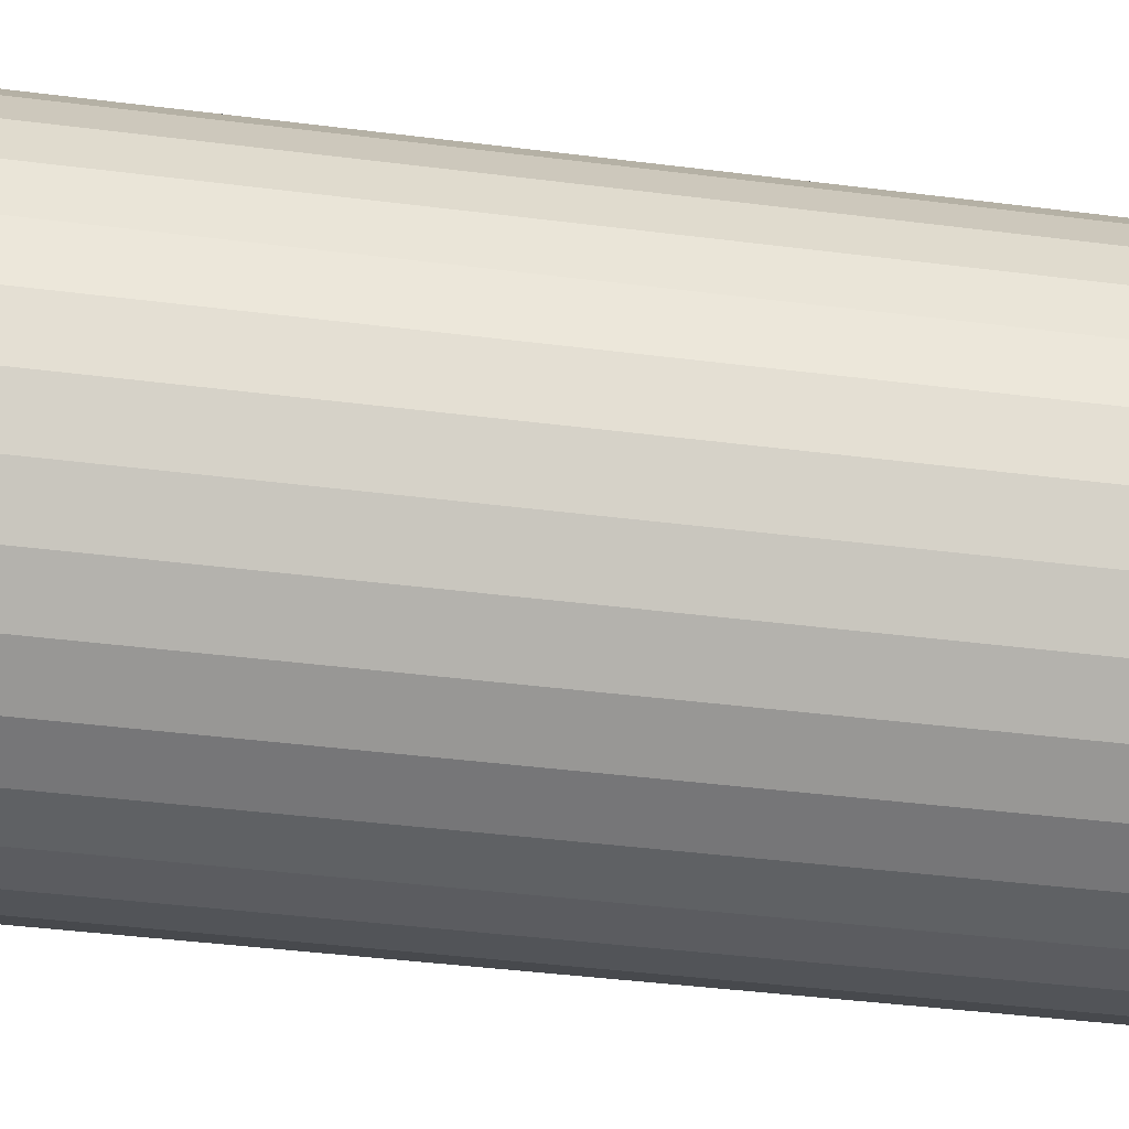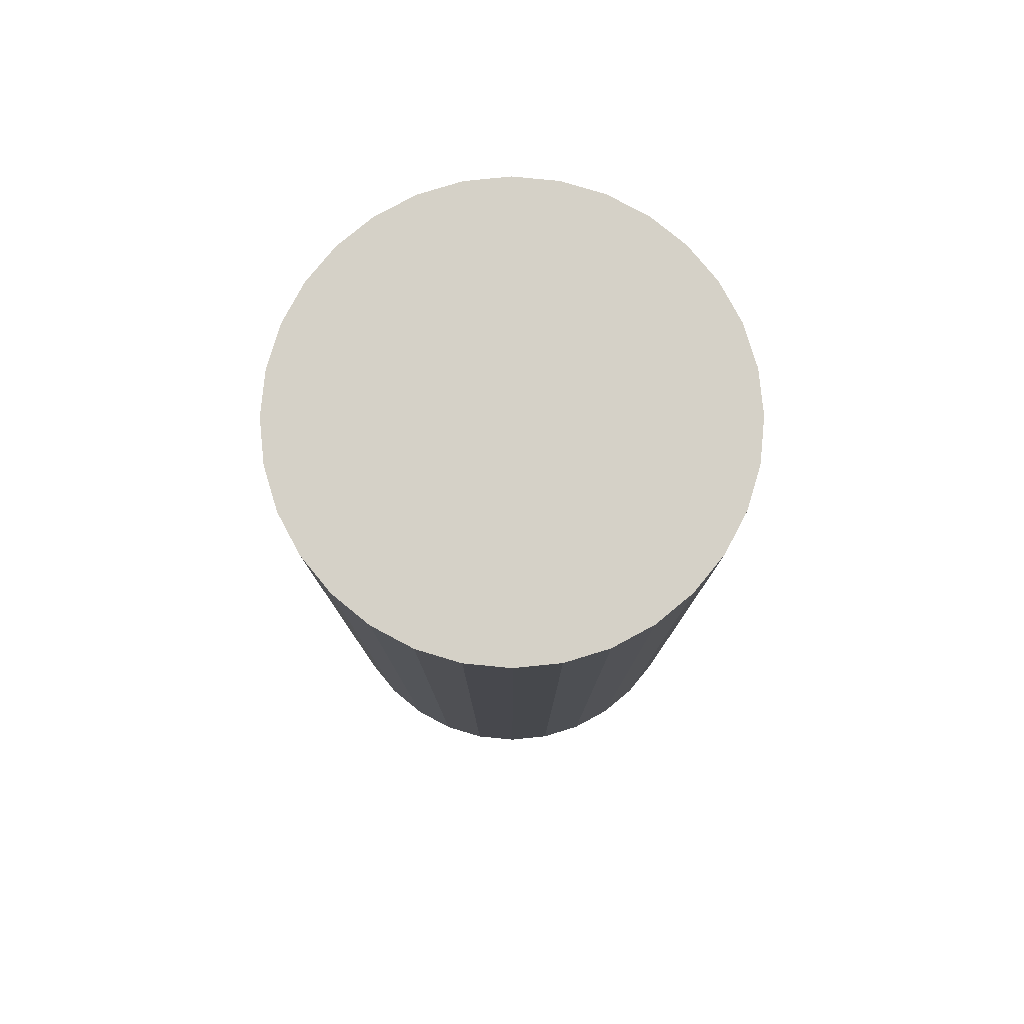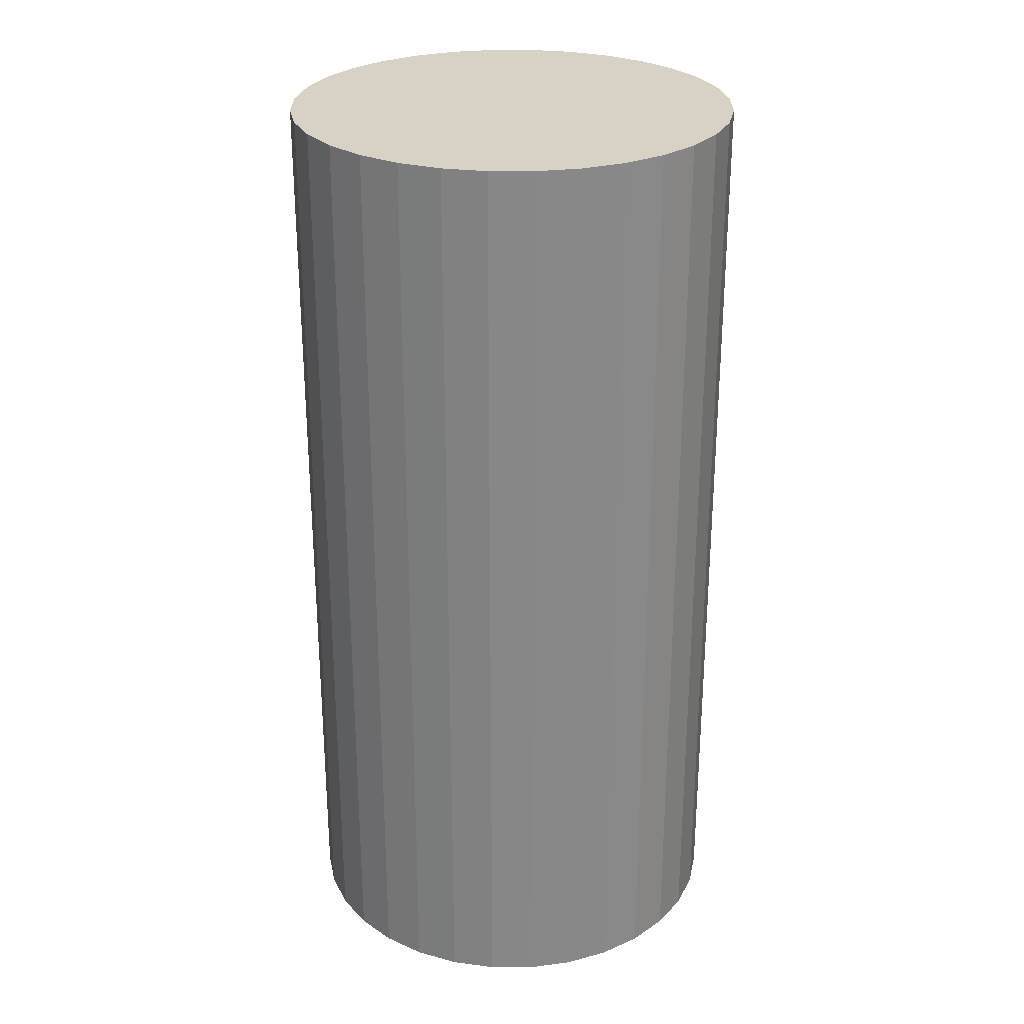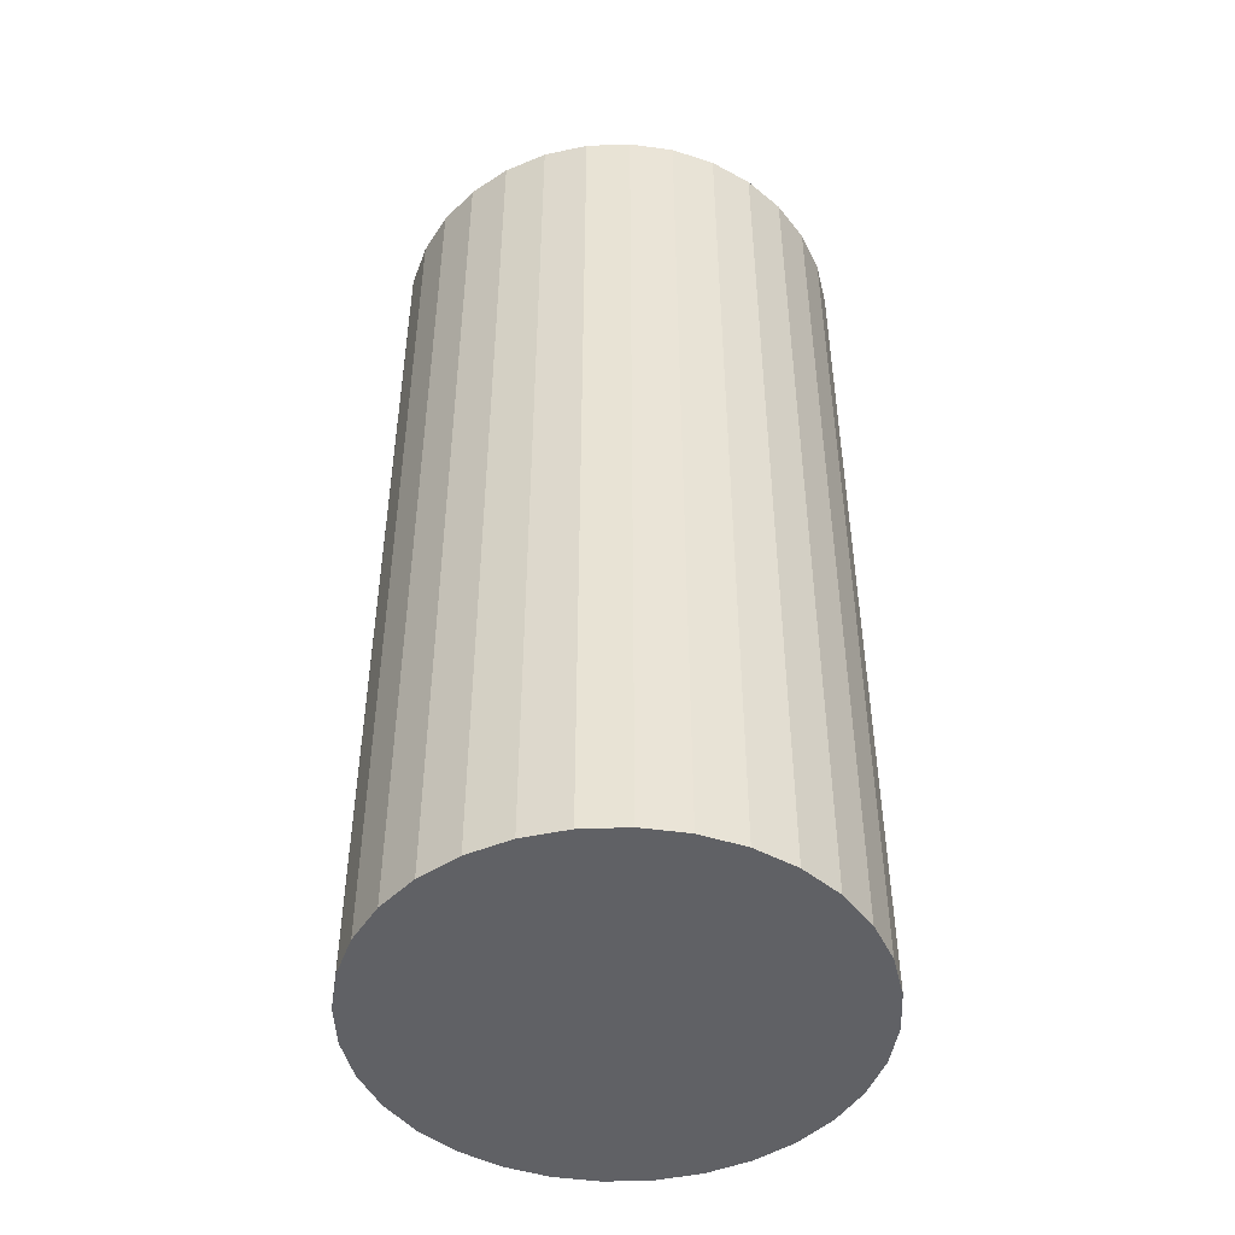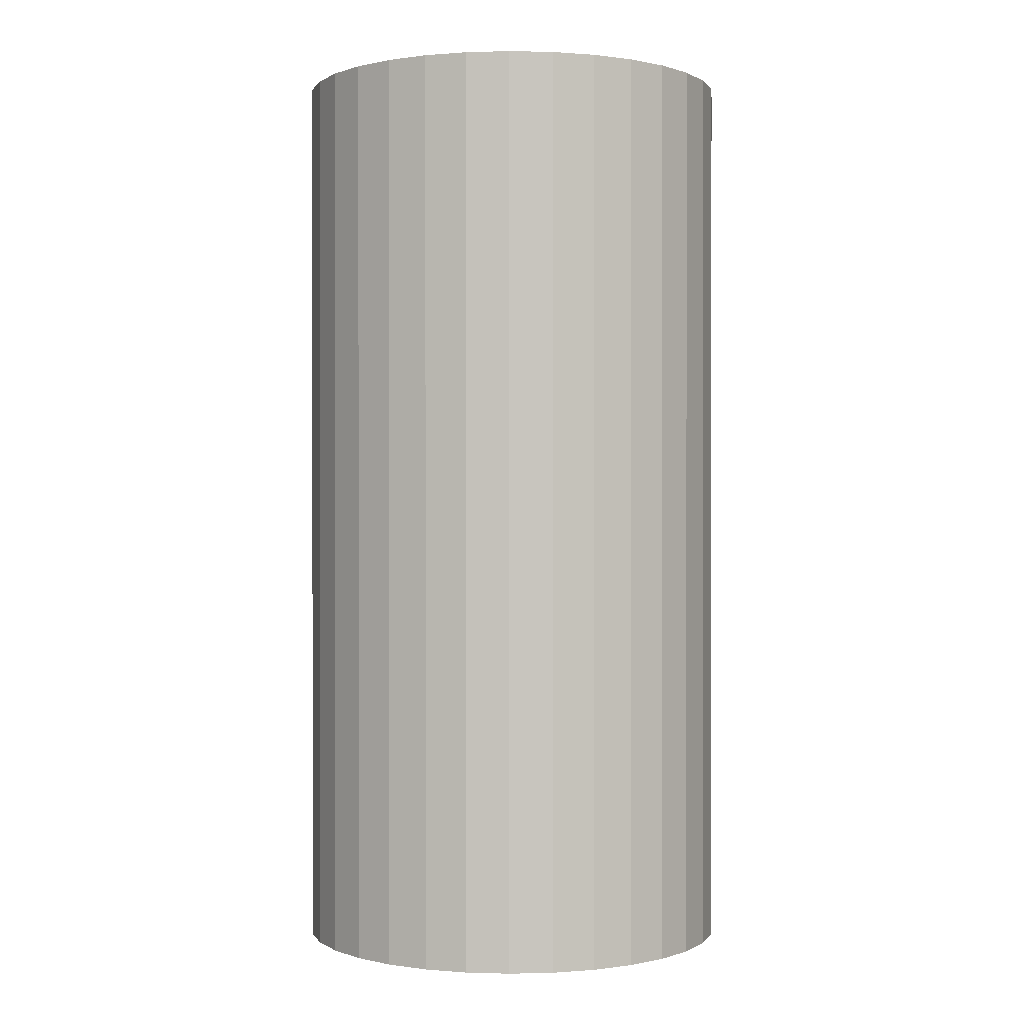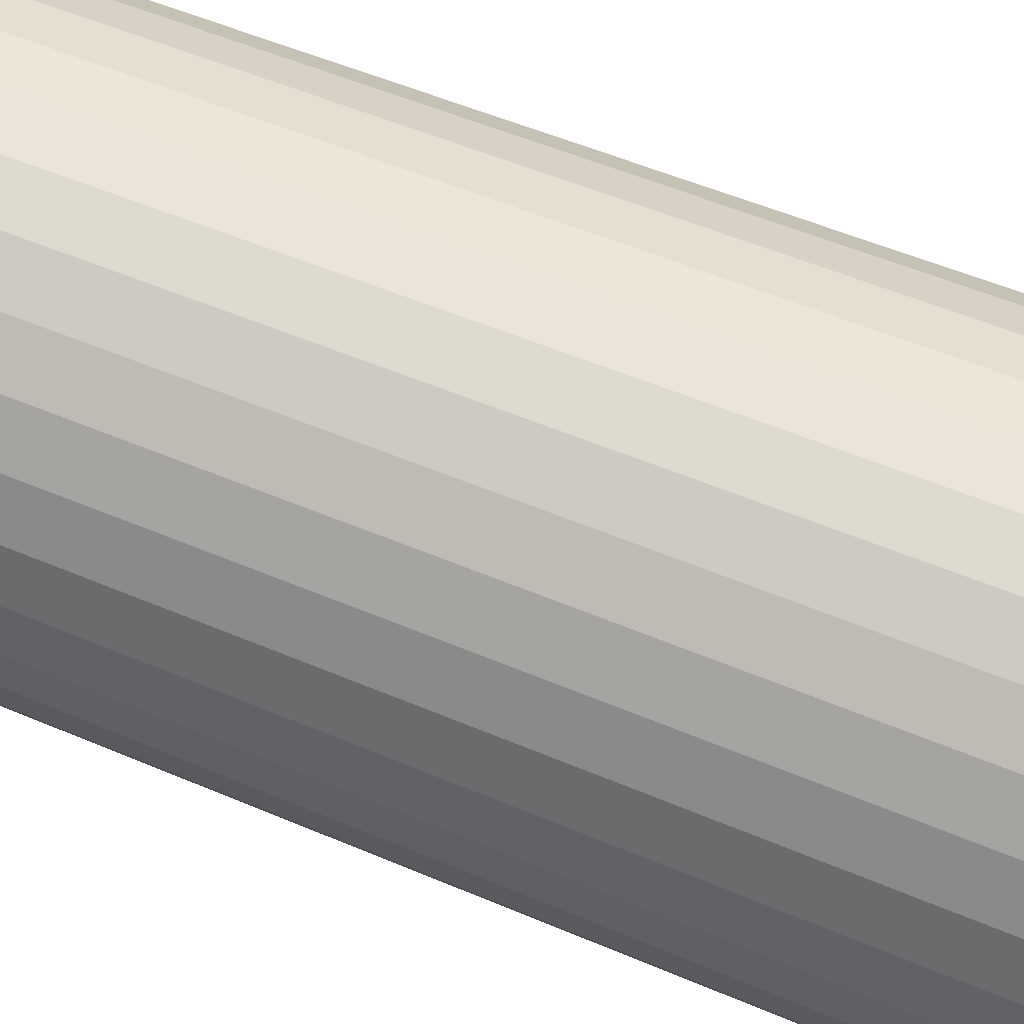
<metadata>
{"format":"obj","ext":"obj","renderer":"f3d","projection":"perspective","resolution":1024,"background":"white","views":[{"elev":-40.0,"azim":81.0,"up":"+Y"},{"elev":79.5,"azim":-11.4,"up":"+Z"},{"elev":27.4,"azim":50.7,"up":"+Z"},{"elev":-47.3,"azim":-93.2,"up":"+Z"},{"elev":0.2,"azim":-55.6,"up":"+Z"},{"elev":51.8,"azim":115.0,"up":"+Y"}]}
</metadata>
<code>
v 0 0 -0.04175
v 0.02009 0 -0.04175
v 0.02009 0 0.04175
v 0 0 0.04175
v 0.01971 0.00392 -0.04175
v 0.01971 0.00392 0.04175
v 0.01856 0.007689 -0.04175
v 0.01856 0.007689 0.04175
v 0.01671 0.01116 -0.04175
v 0.01671 0.01116 0.04175
v 0.01421 0.01421 -0.04175
v 0.01421 0.01421 0.04175
v 0.01116 0.01671 -0.04175
v 0.01116 0.01671 0.04175
v 0.007689 0.01856 -0.04175
v 0.007689 0.01856 0.04175
v 0.00392 0.01971 -0.04175
v 0.00392 0.01971 0.04175
v 0 0.02009 -0.04175
v 0 0.02009 0.04175
v -0.00392 0.01971 -0.04175
v -0.00392 0.01971 0.04175
v -0.007689 0.01856 -0.04175
v -0.007689 0.01856 0.04175
v -0.01116 0.01671 -0.04175
v -0.01116 0.01671 0.04175
v -0.01421 0.01421 -0.04175
v -0.01421 0.01421 0.04175
v -0.01671 0.01116 -0.04175
v -0.01671 0.01116 0.04175
v -0.01856 0.007689 -0.04175
v -0.01856 0.007689 0.04175
v -0.01971 0.00392 -0.04175
v -0.01971 0.00392 0.04175
v -0.02009 0 -0.04175
v -0.02009 0 0.04175
v -0.01971 -0.00392 -0.04175
v -0.01971 -0.00392 0.04175
v -0.01856 -0.007689 -0.04175
v -0.01856 -0.007689 0.04175
v -0.01671 -0.01116 -0.04175
v -0.01671 -0.01116 0.04175
v -0.01421 -0.01421 -0.04175
v -0.01421 -0.01421 0.04175
v -0.01116 -0.01671 -0.04175
v -0.01116 -0.01671 0.04175
v -0.007689 -0.01856 -0.04175
v -0.007689 -0.01856 0.04175
v -0.00392 -0.01971 -0.04175
v -0.00392 -0.01971 0.04175
v -0 -0.02009 -0.04175
v -0 -0.02009 0.04175
v 0.00392 -0.01971 -0.04175
v 0.00392 -0.01971 0.04175
v 0.007689 -0.01856 -0.04175
v 0.007689 -0.01856 0.04175
v 0.01116 -0.01671 -0.04175
v 0.01116 -0.01671 0.04175
v 0.01421 -0.01421 -0.04175
v 0.01421 -0.01421 0.04175
v 0.01671 -0.01116 -0.04175
v 0.01671 -0.01116 0.04175
v 0.01856 -0.007689 -0.04175
v 0.01856 -0.007689 0.04175
v 0.01971 -0.00392 -0.04175
v 0.01971 -0.00392 0.04175
f 2 1 5
f 2 5 3
f 3 5 6
f 3 6 4
f 5 1 7
f 5 7 6
f 6 7 8
f 6 8 4
f 7 1 9
f 7 9 8
f 8 9 10
f 8 10 4
f 9 1 11
f 9 11 10
f 10 11 12
f 10 12 4
f 11 1 13
f 11 13 12
f 12 13 14
f 12 14 4
f 13 1 15
f 13 15 14
f 14 15 16
f 14 16 4
f 15 1 17
f 15 17 16
f 16 17 18
f 16 18 4
f 17 1 19
f 17 19 18
f 18 19 20
f 18 20 4
f 19 1 21
f 19 21 20
f 20 21 22
f 20 22 4
f 21 1 23
f 21 23 22
f 22 23 24
f 22 24 4
f 23 1 25
f 23 25 24
f 24 25 26
f 24 26 4
f 25 1 27
f 25 27 26
f 26 27 28
f 26 28 4
f 27 1 29
f 27 29 28
f 28 29 30
f 28 30 4
f 29 1 31
f 29 31 30
f 30 31 32
f 30 32 4
f 31 1 33
f 31 33 32
f 32 33 34
f 32 34 4
f 33 1 35
f 33 35 34
f 34 35 36
f 34 36 4
f 35 1 37
f 35 37 36
f 36 37 38
f 36 38 4
f 37 1 39
f 37 39 38
f 38 39 40
f 38 40 4
f 39 1 41
f 39 41 40
f 40 41 42
f 40 42 4
f 41 1 43
f 41 43 42
f 42 43 44
f 42 44 4
f 43 1 45
f 43 45 44
f 44 45 46
f 44 46 4
f 45 1 47
f 45 47 46
f 46 47 48
f 46 48 4
f 47 1 49
f 47 49 48
f 48 49 50
f 48 50 4
f 49 1 51
f 49 51 50
f 50 51 52
f 50 52 4
f 51 1 53
f 51 53 52
f 52 53 54
f 52 54 4
f 53 1 55
f 53 55 54
f 54 55 56
f 54 56 4
f 55 1 57
f 55 57 56
f 56 57 58
f 56 58 4
f 57 1 59
f 57 59 58
f 58 59 60
f 58 60 4
f 59 1 61
f 59 61 60
f 60 61 62
f 60 62 4
f 61 1 63
f 61 63 62
f 62 63 64
f 62 64 4
f 63 1 65
f 63 65 64
f 64 65 66
f 64 66 4
f 65 1 2
f 65 2 66
f 66 2 3
f 66 3 4

</code>
